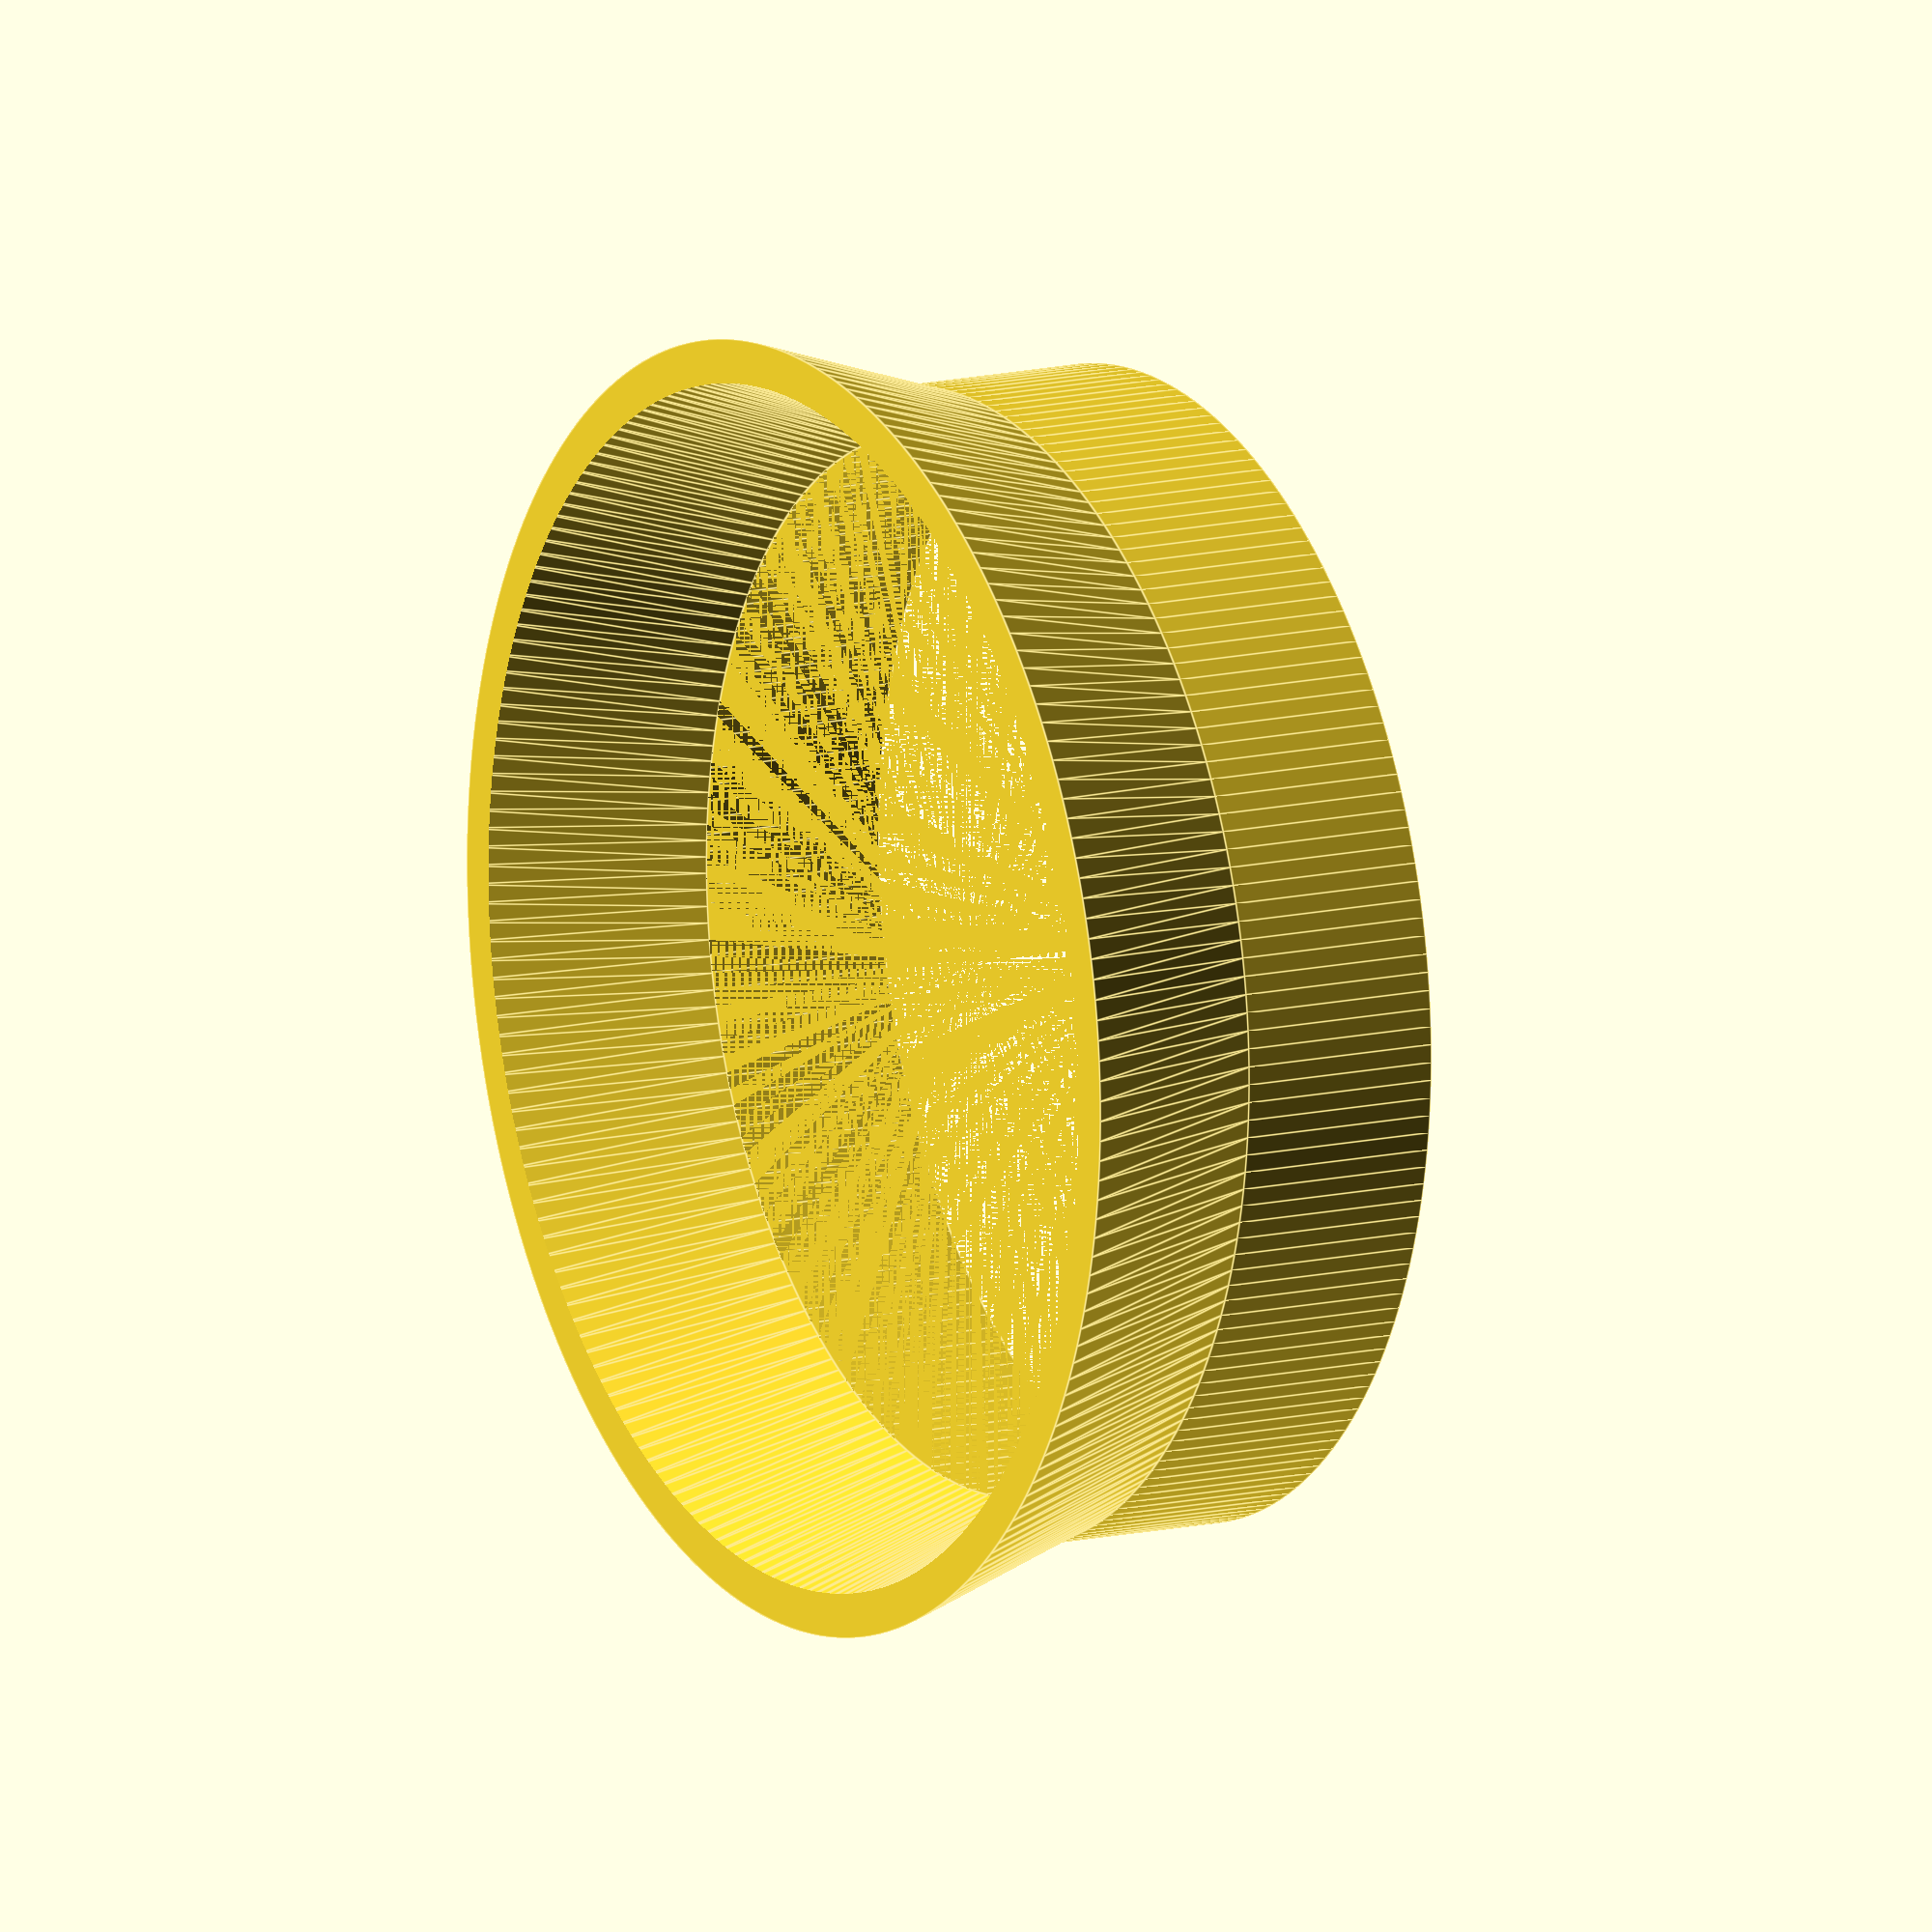
<openscad>
$fn = 200;
towerDiam = 75;

PHI = 1.618033988749895;

towerThickness = 2;
towerID = towerDiam - 2* towerThickness;
towerHeight = 1000;
podHeight = 3;
podDiam = 38.5;
podThickness = 2;
podAngle = 90;
distanceBetweenLevels = 50;
minDistanceFromTowerBase = 30;
hollowPods =true;

baseX = 800;
baseY = 550;
baseZ = 400;
baseThickness = 20;

borderBaseX = 80;
borderBaseY = 30;

lightBeamDiam = 30;

colFunnelHeight =10;
collectorCollarH = 50;
drainPipeHeight = 30;
collectorOutFlowH = 50;

collectorDiam =33;

T = 1;


sprinkleRingThickness = 5;
sprinklerHolesAngle = 30;
sprinklePlateHeight = 3;
sprinlkerAngle=15;
sprinklerDiam=towerID+1;
sprinklerHoleDiam = 5;
pipeDiamIN = 8;
anchor = false;




numberofPods = towerHeight / (podDiam + distanceBetweenLevels);
dbpc = 2 * distanceBetweenLevels + 2 * podDiam;
echo("distace between pod centers: ", dbpc);
echo("number of pods per tower: ", 2 * floor(numberofPods));
echo("Angle between pods (alllevs): ", 3 / 2 * podAngle);
dBetweenTowers = (300 - towerDiam / 2 - borderBaseX);
echo("Distance between tower centers: ", dBetweenTowers);
echo("Sprinkler diam: ", sprinklerDiam);

module rotate_about_pt(z, y, pt) {
  translate(pt)
  rotate([0, y, z]) // CHANGE HERE
  translate( - pt)
  children();
}

module t() {
  difference() {
    cylinder(h = towerHeight, d1 = towerDiam, d2 = towerDiam);
    cylinder(h = towerHeight + 3 * towerThickness, d1 = towerDiam - towerThickness, d2 = towerDiam - towerThickness);
  }

}

module pod(hollowPods) {
if (hollowPods==true){
  difference(){
  translate([podHeight, 0, podDiam]) rotate([ - 0, 90, -90]) rotate_extrude(angle = 75, convexity = 10)
  translate([38.5, 0]) circle(d = podDiam);
  rotate([0, 90, 0]) cylinder(h = podHeight, d1 = podDiam, d2 = podDiam);


      translate([podHeight,0,podDiam])rotate([-0,90,-90])rotate_extrude(angle=75,convexity = 10)
  translate([38.5, 0])circle(d=podDiam-2);
  rotate([0, 90, 0]) cylinder(h = podHeight, d1 = podDiam - 2, d2 = podDiam - 2);
  }
}else{
      translate([podHeight, 0, podDiam]) rotate([ - 0, 90, -90]) rotate_extrude(angle = 75, convexity = 10)
  translate([38.5, 0]) circle(d = podDiam);
  rotate([0, 90, 0]) cylinder(h = podHeight, d1 = podDiam, d2 = podDiam);
    
    }
}

module level(angle) {
  rotate_about_pt(angle, 0, [0, 0, 0]) {
    rotate_about_pt(podAngle, 0, [0, 0, 0]) translate([towerDiam / 2 - podHeight / 2, 0, podDiam / 2 ]) pod(hollowPods);
    rotate_about_pt(0, 0, [0, 0, 0]) translate([towerDiam / 2 - podHeight / 2, 0, podDiam / 2 ]) pod(hollowPods);
  }
}

module base() {
  translate([0, 0, baseZ / 2]) difference() {
    cube([baseX, baseY, baseZ], center = true);
    cube([baseX - baseThickness, baseY + 3 * baseThickness, baseZ - baseThickness], center = true);

  }
}

module tower() {

  for (z = [0 : floor(numberofPods) - 1])
  translate([0, 0, (podDiam + distanceBetweenLevels) * z + +minDistanceFromTowerBase]) {
    level((z % 2) * podAngle / 2);
  minDistanceFromTowerBase = 0;
  }

  t();
}

module lightBeam() {
  cylinder(h = towerHeight, d1 = lightBeamDiam, d2 = lightBeamDiam);

}
//   pod();
module roboGarden() {
  base();
  translate([0, -baseY / 2 + towerDiam / 2 + borderBaseY, baseZ]) rotate([0, 0, 30]) tower();
  translate([ - dBetweenTowers, -baseY / 2 + towerDiam / 2 + borderBaseY, baseZ]) rotate([0, 0, 35]) tower();
  translate([dBetweenTowers, -baseY / 2 + towerDiam / 2 + borderBaseY, baseZ]) rotate([0, 0, 5]) tower();

  translate([baseX / 2 - (lightBeamDiam / 2 + 20), baseY / 2 - (lightBeamDiam / 2 + 20), baseZ]) lightBeam();
  translate([ - baseX / 2 + (lightBeamDiam / 2 + 20), baseY / 2 - (lightBeamDiam / 2 + 20), baseZ]) lightBeam();

}

module dome(d = 5, h = 2, hollow = false, wallWidth = 2) {
  sphereRadius = (pow(h, 2) + pow((d / 2), 2)) / (2 * h);

  translate([0, 0, (sphereRadius - h) * -1]) {
    difference() {
      sphere(sphereRadius);
      translate([0, 0, -h]) {
        cube([2 * sphereRadius, 2 * sphereRadius, 2 * sphereRadius], center = true);
      }

      if (hollow) sphere(sphereRadius - wallWidth);

    }
  }
}

module towerDome() {
  difference(){
   union(){dome(d = sprinklerDiam, h = 20, hollow = true,wallWidth=2);
  difference() {
    translate([0, 0, -30]) cylinder(h = 30, d1 = (sprinklerDiam-0.5), d2 = (sprinklerDiam));
    translate([0, 0, -35]) cylinder(h = 60, d1 = (sprinklerDiam-sprinkleRingThickness), d2 = (sprinklerDiam-sprinkleRingThickness));
    
  } }
    translate([0, 0, -10]) cylinder(h = 100, d = 0.2*sprinklerDiam);

}
}

/* 
 * Excerpt from... 
 * 
 * Parametric Encoder Wheel 
 *
 * by Alex Franke (codecreations), March 2012
 * http://www.theFrankes.com
 * 
 * Licenced under Creative Commons Attribution - Non-Commercial - Share Alike 3.0 
*/

module arc(height, depth, radius, degrees) {
  // This dies a horible death if it's not rendered here 
  // -- sucks up all memory and spins out of control 
  render() {
    difference() {
      // Outer ring
      rotate_extrude($fn = 100)
      translate([radius - height, 0, 0])
      square([height, depth]);

      // Cut half off
      translate([0, -(radius + 1), -.5])
      cube([radius + 1, (radius + 1) * 2, depth + 1]);

      // Cover the other half as necessary
      rotate([0, 0, 180 - degrees])
      translate([0, -(radius + 1), -.5])
      cube([radius + 1, (radius + 1) * 2, depth + 1]);

    }
  }
}

module SUB_sprinklerInflow(anchor) {
  sprinklerTubeThick = 3;
    //Inflow attachment
  translate([0,0,-15])difference() {
    union() {
      cylinder(h = 20, d1 = (pipeDiamIN+1), d2 = (pipeDiamIN+1));
   // translate([0,0,2])SUB_sprinklerRing();
     if (anchor == true){ anchor_diameter = 1;
      for (i = [0 : 3]) {
        translate([0, 0, 4 * i]) rotate_extrude(angle = 360) {
          translate([(pipeDiamIN + 1 * T) / 2 - anchor_diameter / 2, 0])
          circle(d = anchor_diameter);
        }
      }
    }}
    translate([0, 0, -10]) rotate([0, 0, 0]) cylinder(h = 40, d1 = (pipeDiamIN - sprinklerTubeThick), d2 = (pipeDiamIN - sprinklerTubeThick));
    
     }
}
    
     
module SUB_cutSprinklerTop(){
    
     //Remove excess material on the inflow.
cutHeight = 100;
   rotate([0, -sprinlkerAngle, 0])translate([0, 0, cutHeight/2+sprinklePlateHeight]) cube([2*towerDiam, 2*towerDiam, cutHeight], center = true);

}
  
module SUB_cutSprinklerSide() {

  //Cut the externaledges due to the inclination of the plate
 translate([0,0,-30])difference() {
    cylinder(h = 60, d1 = (2*towerDiam), d2 = (2*towerDiam));

    cylinder(h = 60, d1 = (sprinklerDiam), d2 = (sprinklerDiam));
  }

  }


    
module SUB_sprinklerRing() {
  //Builds the external ring
  translate([0,0,-15])difference() {
    cylinder(h = 40, d1 = (sprinklerDiam), d2 = (sprinklerDiam));
    translate([0,0,-5])cylinder(h = 40, d1 = (sprinklerDiam-sprinkleRingThickness), d2 = (sprinklerDiam-sprinkleRingThickness));

  }}
  
  module SprinklerShelve() {
  //Builds the external ring
  translate([0,0,-25])difference() {
    cylinder(h = 15, d1 = (sprinklerDiam+1), d2 = (sprinklerDiam+1));
    translate([0,0,0])cylinder(h = 15, d1 = (sprinklerDiam-2*sprinkleRingThickness), d2 = (sprinklerDiam-2*sprinkleRingThickness));

  }
  


}

module SUB_sprinklerPlate(holes = true) {
  translate([0,0,0])difference() {
    rotate([0, -sprinlkerAngle, 0]) cylinder(h = sprinklePlateHeight , d1 = (sprinklerDiam+2*cos(sprinlkerAngle)), d2 = (sprinklerDiam+2*cos(sprinlkerAngle)));
   translate([0,0,-10])cylinder(h = 60, d1 = (pipeDiamIN - T), d2 = (pipeDiamIN - T));
      if (holes == true){ 
    SUB_sprinklerHoles();}
        
    rotate([0, 0, 160])arc(10, 20, 30, 130);

  }
 // translate([0, 0, -5]) SUB_inflow();
}

module SUB_sprinklerHoles() {

  n = 20; // number of holes
  step = 360 / n;

  rotate([sprinklerHolesAngle, 0, 160-45])translate([0,-5,-30]) {
    for (j = [3 : 2]) {

      for (i = [0 : step: 160]) {
        //translate([r*cos(i),r*sin(i),0])
        //rotate([0,15,0])cylinder(h= 30, d1= sprinklerHoleDiam, d2=sprinklerHoleDiam); 
        r = j / 10 * (sprinklerDiam) + 8;
        angle = i;
        dx = r * cos(angle);
        dy = r * sin(angle);
        translate([dx, dy, 0]) rotate([0, 0, 0]) cylinder(h = 50, d1 = sprinklerHoleDiam, d2 = sprinklerHoleDiam);

      }
    }
  }
}

module sprinkler_v1() {
    difference(){
    union(){
        SUB_sprinklerPlate();
        SUB_sprinklerRing();        
        SUB_sprinklerInflow();
    }
    SUB_cutSprinklerTop();
    SUB_cutSprinklerSide();
    
    }
}

module sprinkler_v2() {
    difference(){
    union(){
        SUB_sprinklerPlate(false);
        SUB_sprinklerRing();        
        SUB_sprinklerInflow();
    }
    SUB_cutSprinklerTop();
    SUB_cutSprinklerSide();
    
    }
}


module collectorShell(){
union(){
 translate([0,0,collectorCollarH])cylinder(h=collectorOutFlowH, d=collectorDiam);
translate([0,0,0])cylinder(h=collectorCollarH, d=towerDiam + 4*towerThickness);
}

}



module collectorHole(){
union(){
    //Funnel
 translate([0,0,collectorCollarH-colFunnelHeight])cylinder(h=colFunnelHeight , d2=collectorDiam-2*towerThickness,d1=towerDiam);
    //Top
translate([0,0,-2*collectorCollarH])cylinder(h=6*collectorCollarH, d=collectorDiam-3*towerThickness);    //Bottom
translate([0,0,-colFunnelHeight])cylinder(h=collectorCollarH, d2=towerDiam ,d1=towerDiam );
}}

module collector(){
difference(){
collectorShell();
translate([0,0,-2])collectorHole();
    
    
}

translate([0,0,collectorCollarH-attachZ])attachment(towerDiam);
}


attachX = 10;
attachY = 15;
attachZ = 10;

module SUB_support(){    
    difference(){cube([attachX,attachY,attachZ]);
    translate([attachX/2,attachY/2+2,-attachZ/2])cylinder(h=30,d1=3,d2=3);}
}

module attach(diam){    
translate([diam/2,0,0])rotate([0,0,-90])translate([-attachX/2,0,0])SUB_support();
                
        
    
mirror(){    
 translate([diam/2,0,0])rotate([0,0,-90])translate([-attachX/2,0,0])SUB_support();
}
}

module attachment(diam){
attach(diam);
rotate([0,0,90])attach(diam);
}



module lightPoleSupport(){
 difference(){
    union(){ cylinder (h=20, d=lightBeamDiam + 1 + 2*towerThickness);
    translate([0,0,20-attachZ])attachment(lightBeamDiam);        
        
    }
     translate([0,0,-towerThickness])cylinder (h=20, d=lightBeamDiam+1);
    
 }
    
}

//SprinklerShelve();
module sprinklerFlat(){
difference(){sprinkler_v2();
rotate([0,0,-90]){
    translate([0,0,-30])rotate([0, 0, -25])arc(3, 400, towerDiam/2-1, 70);
    mirror(){
            translate([0,0,-30])rotate([0, 0, -25])arc(3, 400, towerDiam/2-1, 70);
            }
        }
}
}


module SUB_elbow(diam, radius, angle, lenght){
 
translate([-radius,-radius,0])    
rotate_extrude(angle=angle,convexity = 10)
translate([radius, 0, 0])
circle(d=diam);
    
translate([0,-1.0*lenght,0]) 
   rotate([90,0,0]) cylinder(d=diam,h=lenght, center=true);    
translate([(-1.0*lenght)*sin(angle),(1.0*lenght)*cos(angle),0]) 
   rotate([90,0,angle]) cylinder(d=diam,h=lenght, center=true);    

    
}
    

//lightPoleSupport();
//sprinklerFlat();
//collector();
//translate([0,0,0])rotate([0, 0, -25])arc(1, 50, towerDiam/2-1, 130);
//towerDome();
//rotate([sprinlkerAngle,0,-75])translate([-sprinklerDiam/2,0,sprinkleRingThickness/2])cube([sprinklerDiam/2, sprinkleRingThickness/2,sprinkleRingThickness/2]);
//tower();
//level(1);

//roboGarden();
dripGuard();

module elbow(){
difference(){
elbow(collectorDiam-6, collectorDiam/2,90,30);
elbow(collectorDiam-6-6, collectorDiam/2,90,30);

}

}

dripGuardCollar = 15;
towerCollarED = 79;
module dripGuard(){
    //Collar
    difference(){
        cylinder(h= dripGuardCollar, d= towerCollarED+2*towerThickness+1);
        cylinder(h= dripGuardCollar+2, d= towerCollarED+1);        
    }
    translate([0,0,dripGuardCollar])difference(){
        cylinder(h= dripGuardCollar, d1= towerCollarED+2*towerThickness+1, d2=towerCollarED+15);
        cylinder(h= dripGuardCollar+2, d1= towerCollarED-2, d2=towerCollarED+10 );        
        
        
    }
}
</openscad>
<views>
elev=347.1 azim=331.7 roll=61.0 proj=o view=edges
</views>
